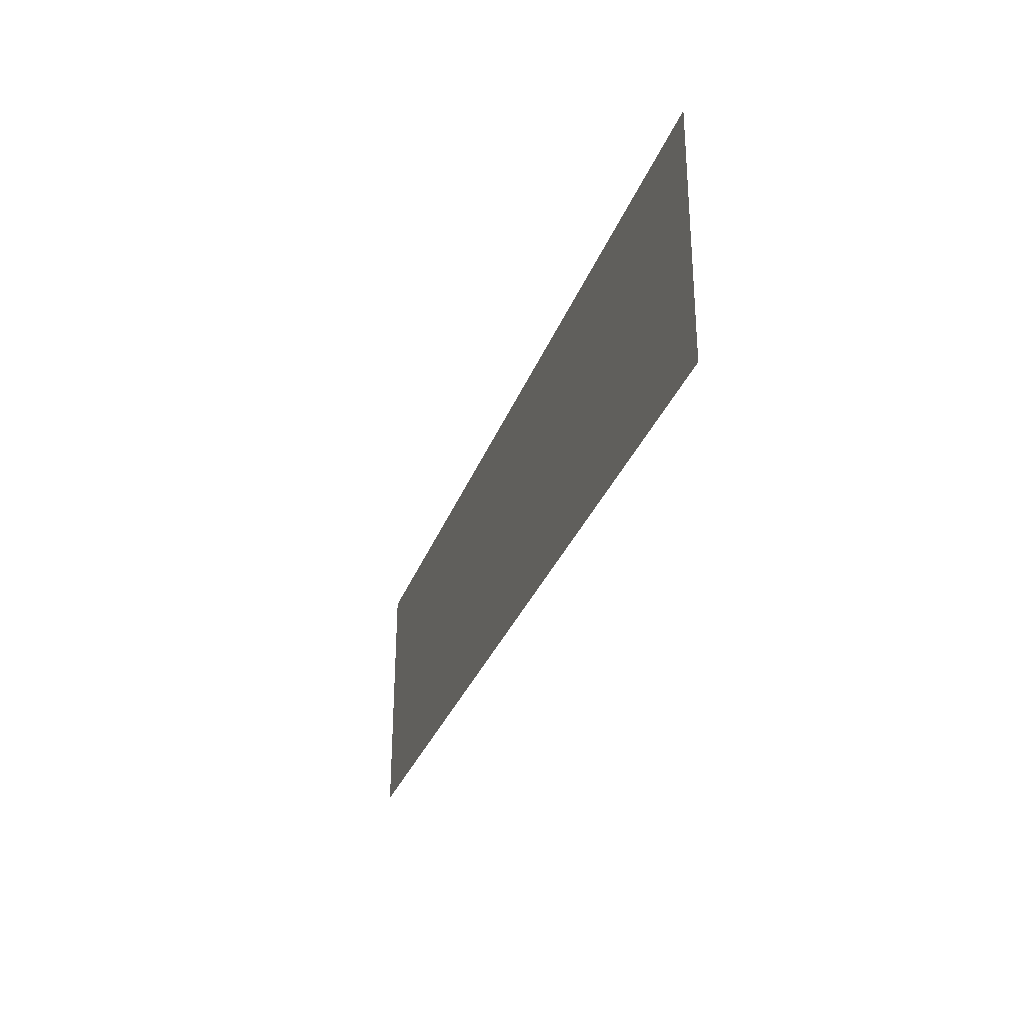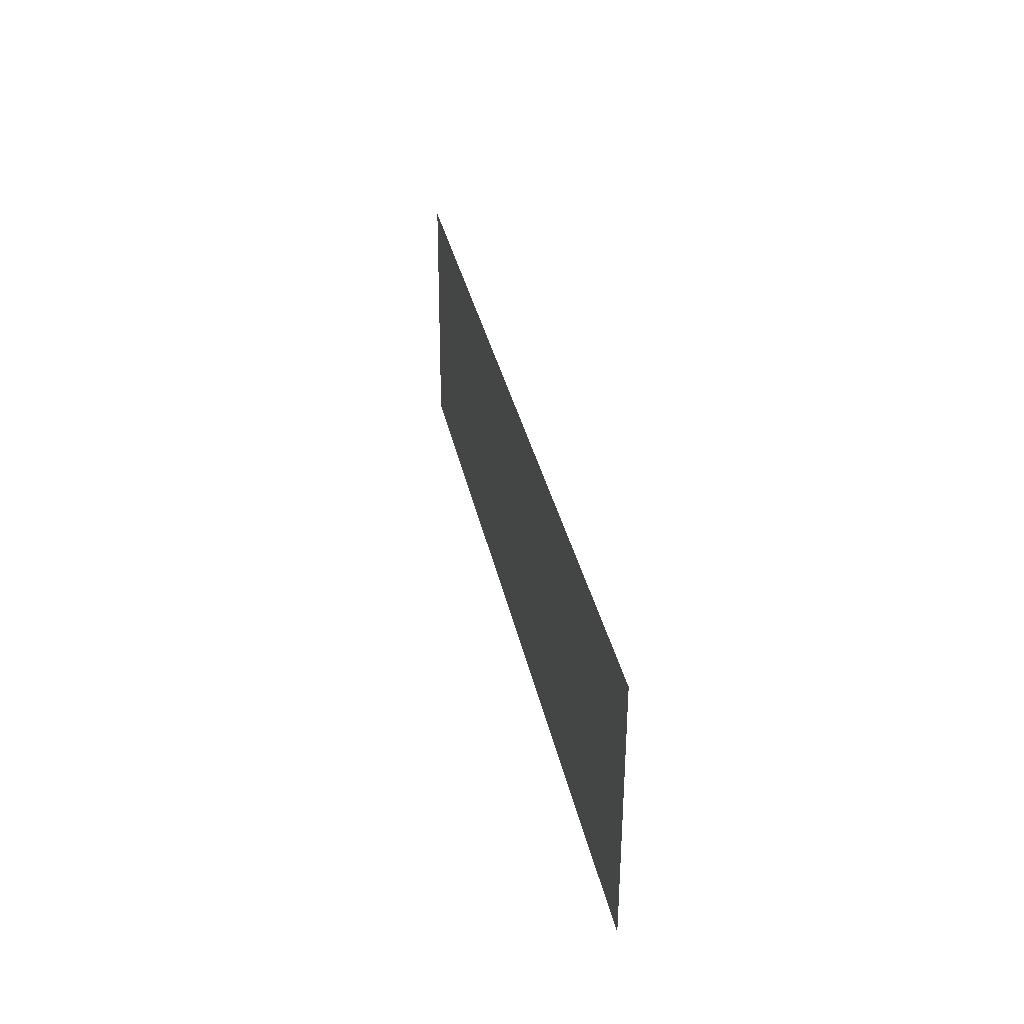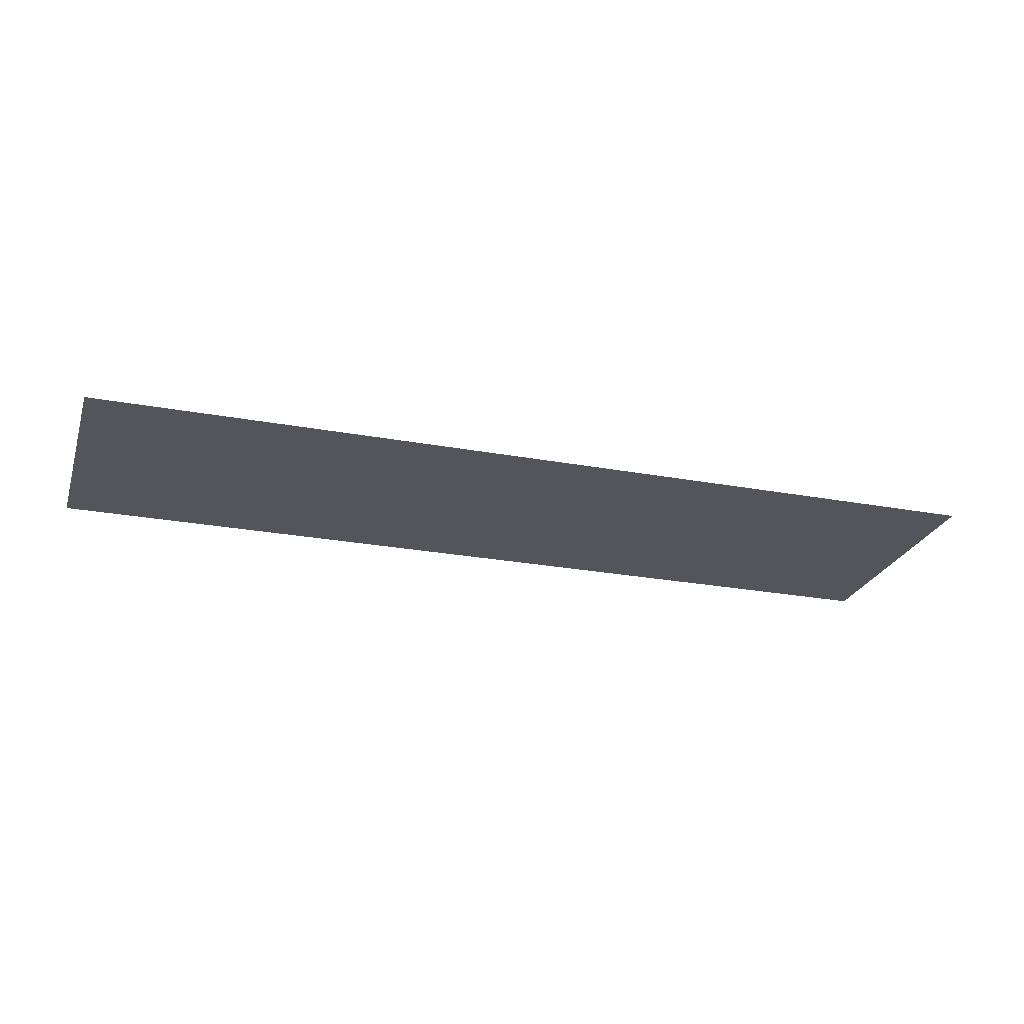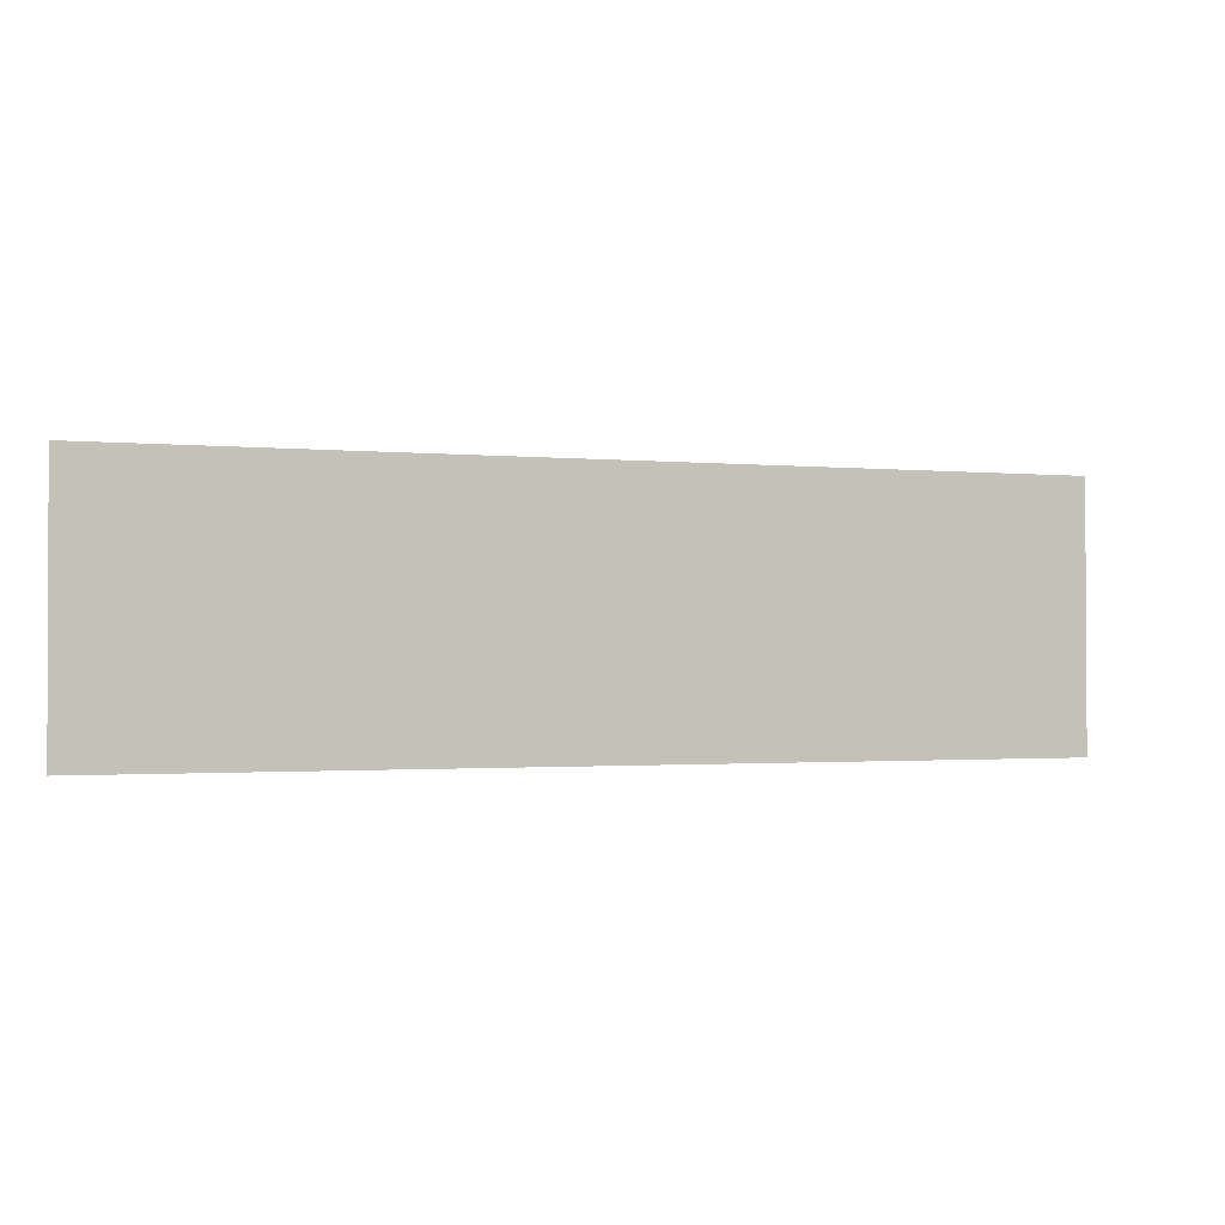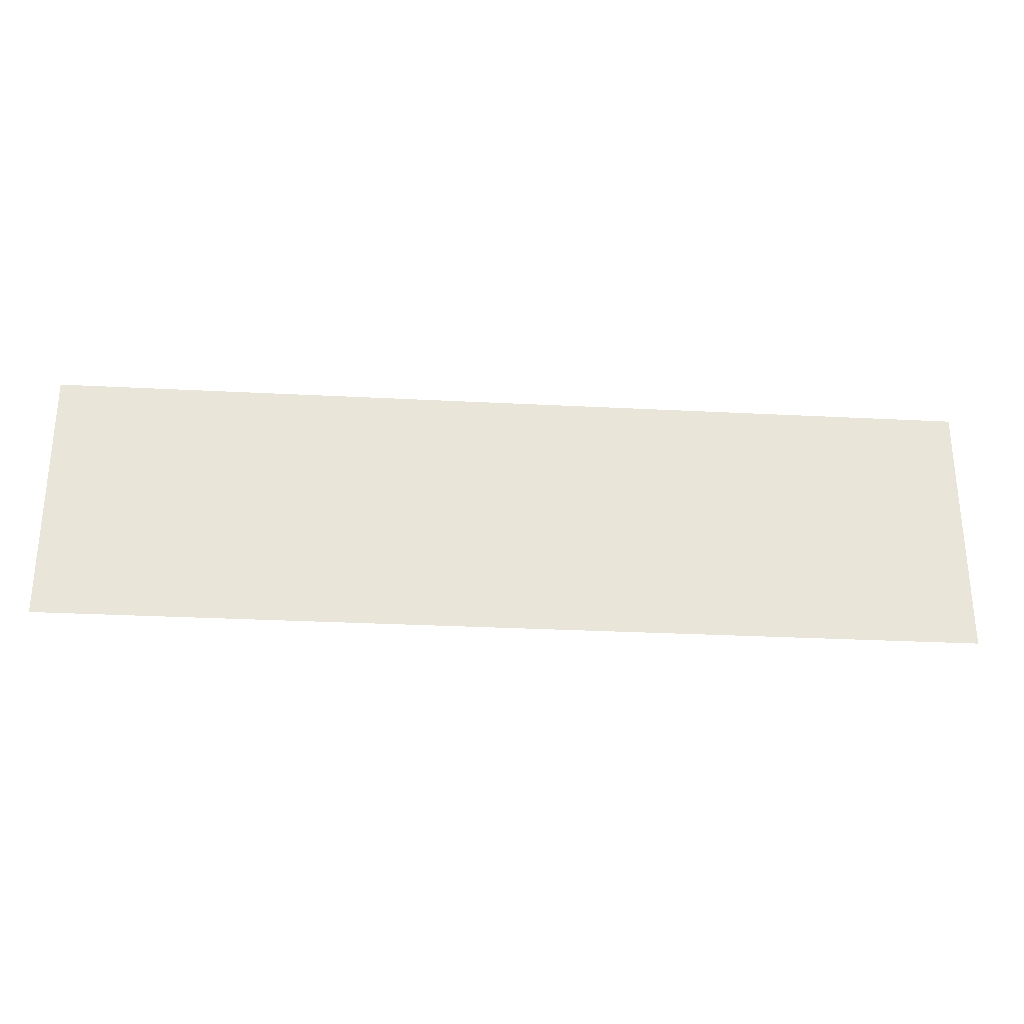
<metadata>
{"format":"obj","ext":"obj","renderer":"f3d","projection":"perspective","resolution":1024,"background":"white","views":[{"elev":-30.8,"azim":72.0,"up":"+Y"},{"elev":32.2,"azim":79.0,"up":"+Y"},{"elev":-24.9,"azim":-16.9,"up":"+Z"},{"elev":-1.3,"azim":-20.6,"up":"+Y"},{"elev":-28.6,"azim":-4.5,"up":"+Y"}]}
</metadata>
<code>
o mesh24/mesh24-geometry#mesh24-geometry
v -0.04237 -0.1451 -0.4866
v 0.04954 -0.1195 -0.4867
v -0.04237 -0.1195 -0.4867
v 0.04954 -0.1451 -0.4866
f 1 2 3
f 2 1 4
f 3 2 1
f 4 1 2

</code>
